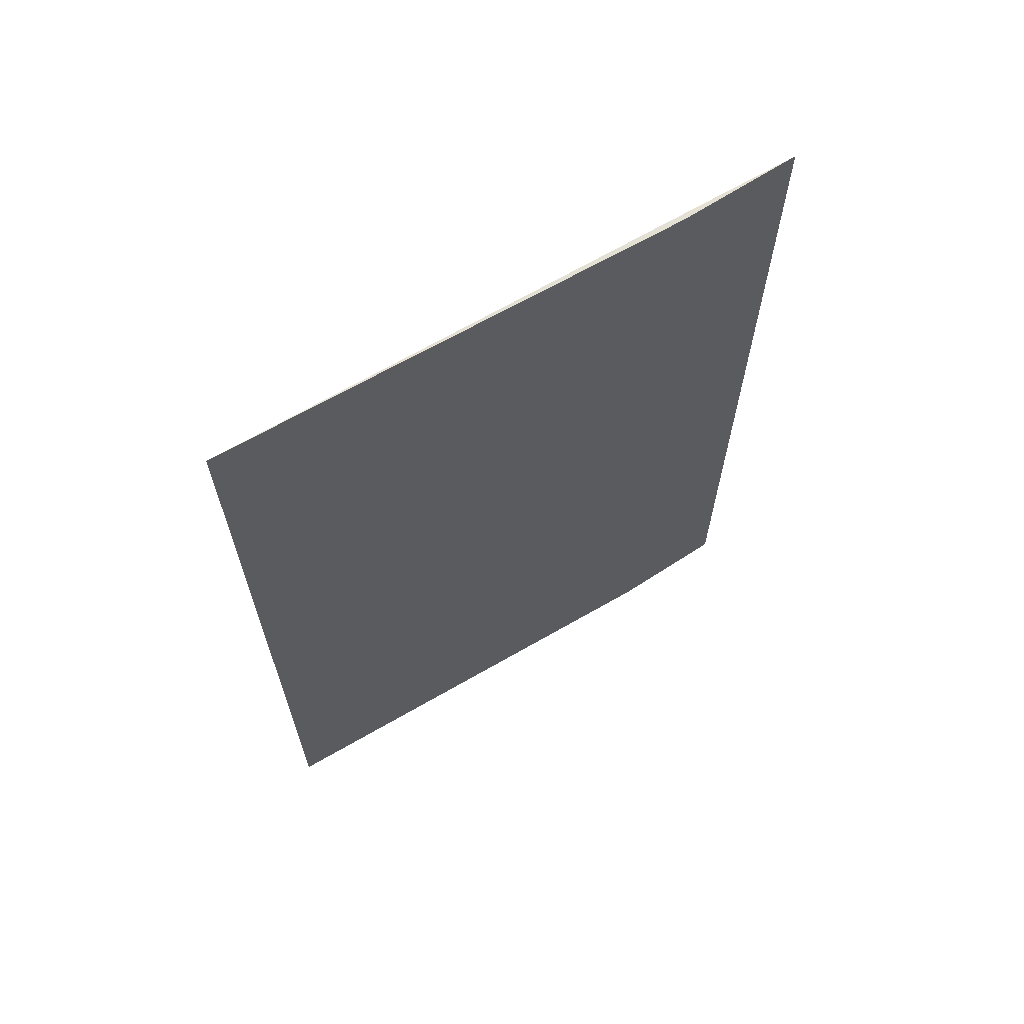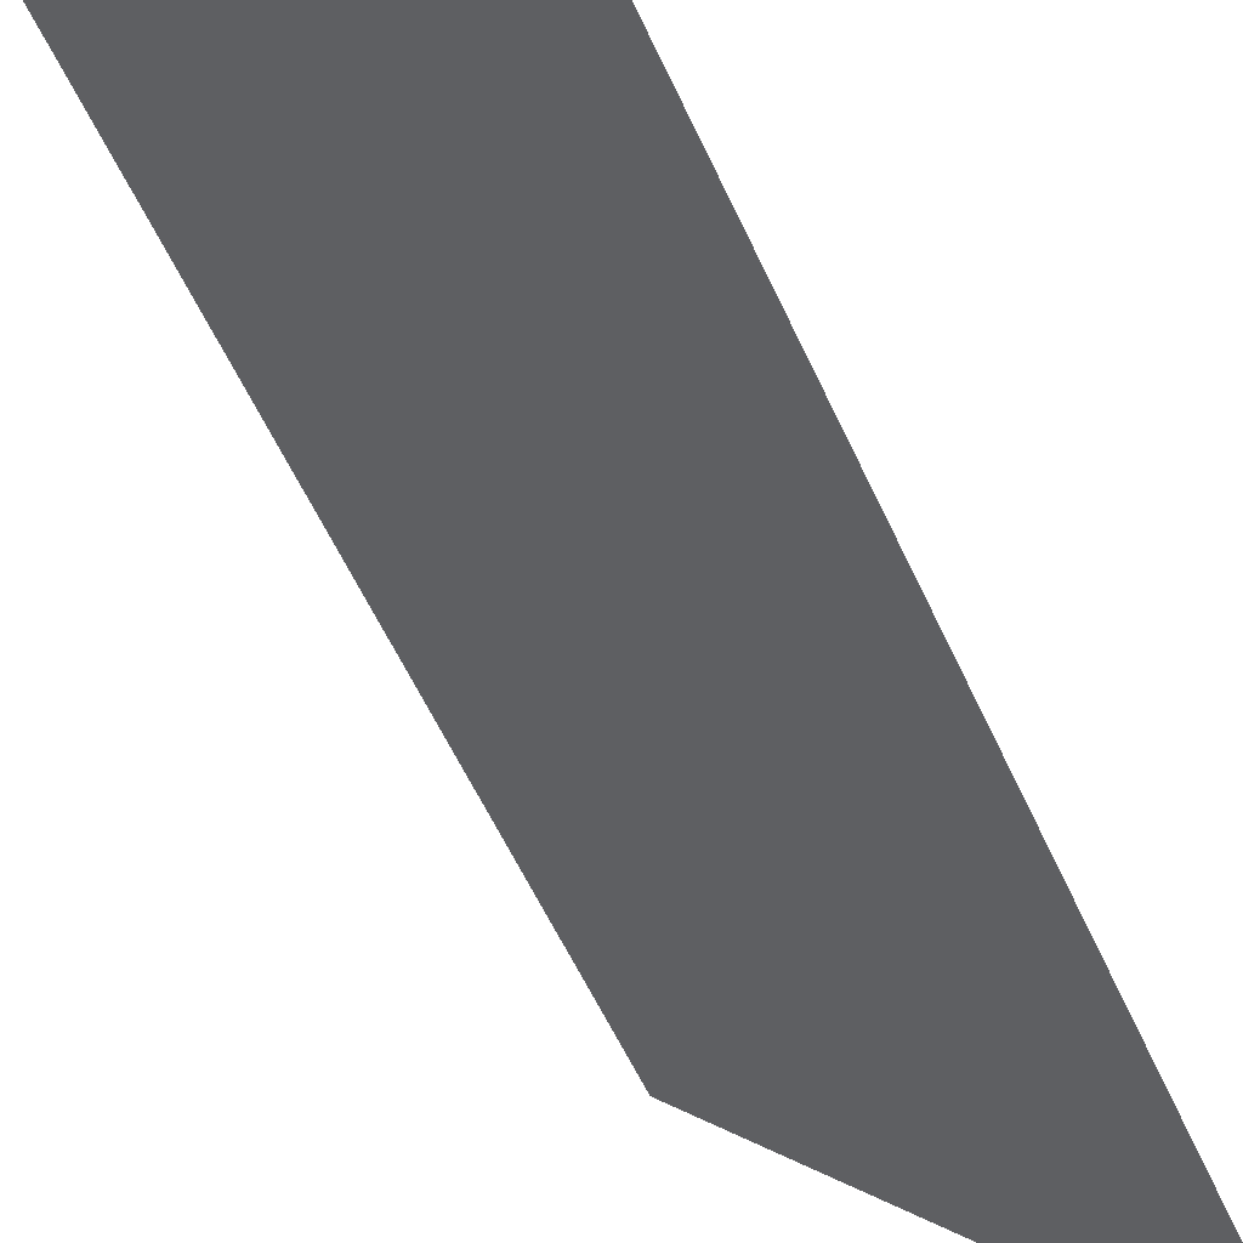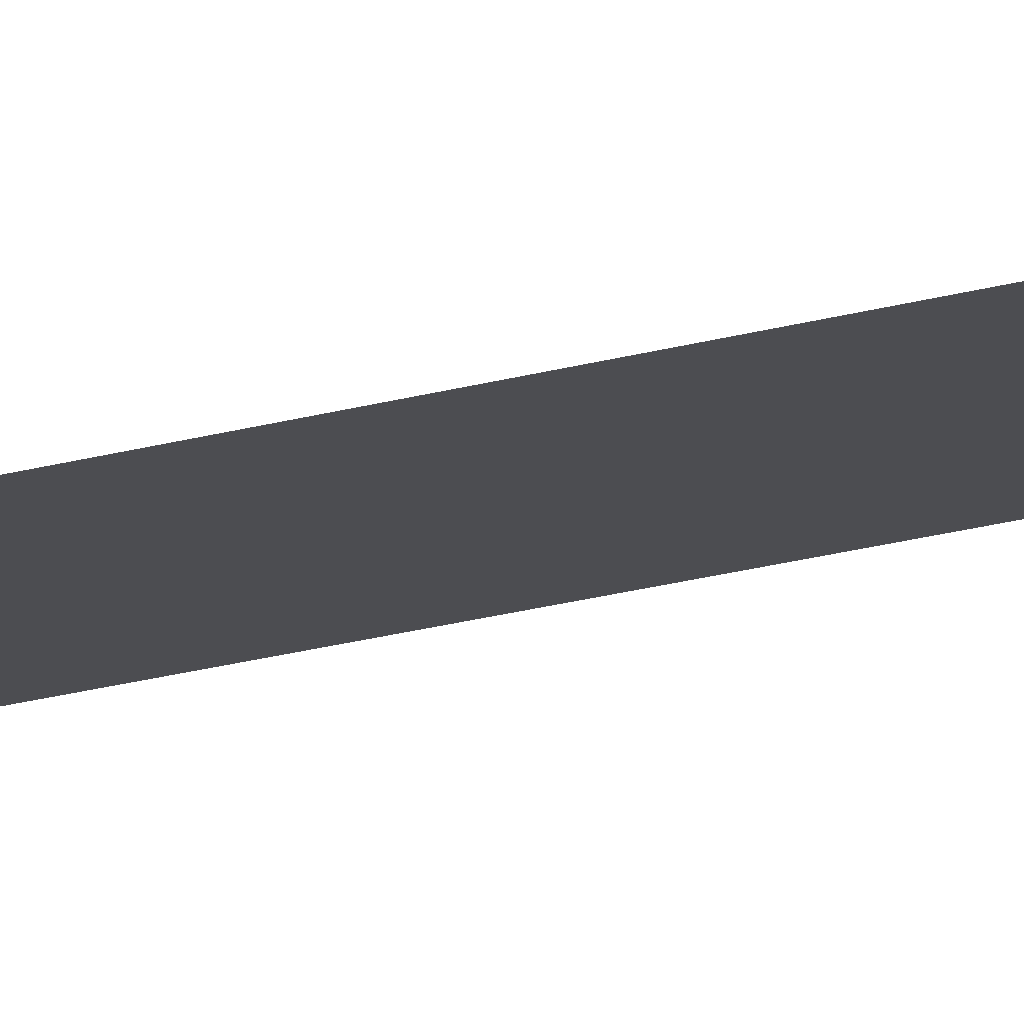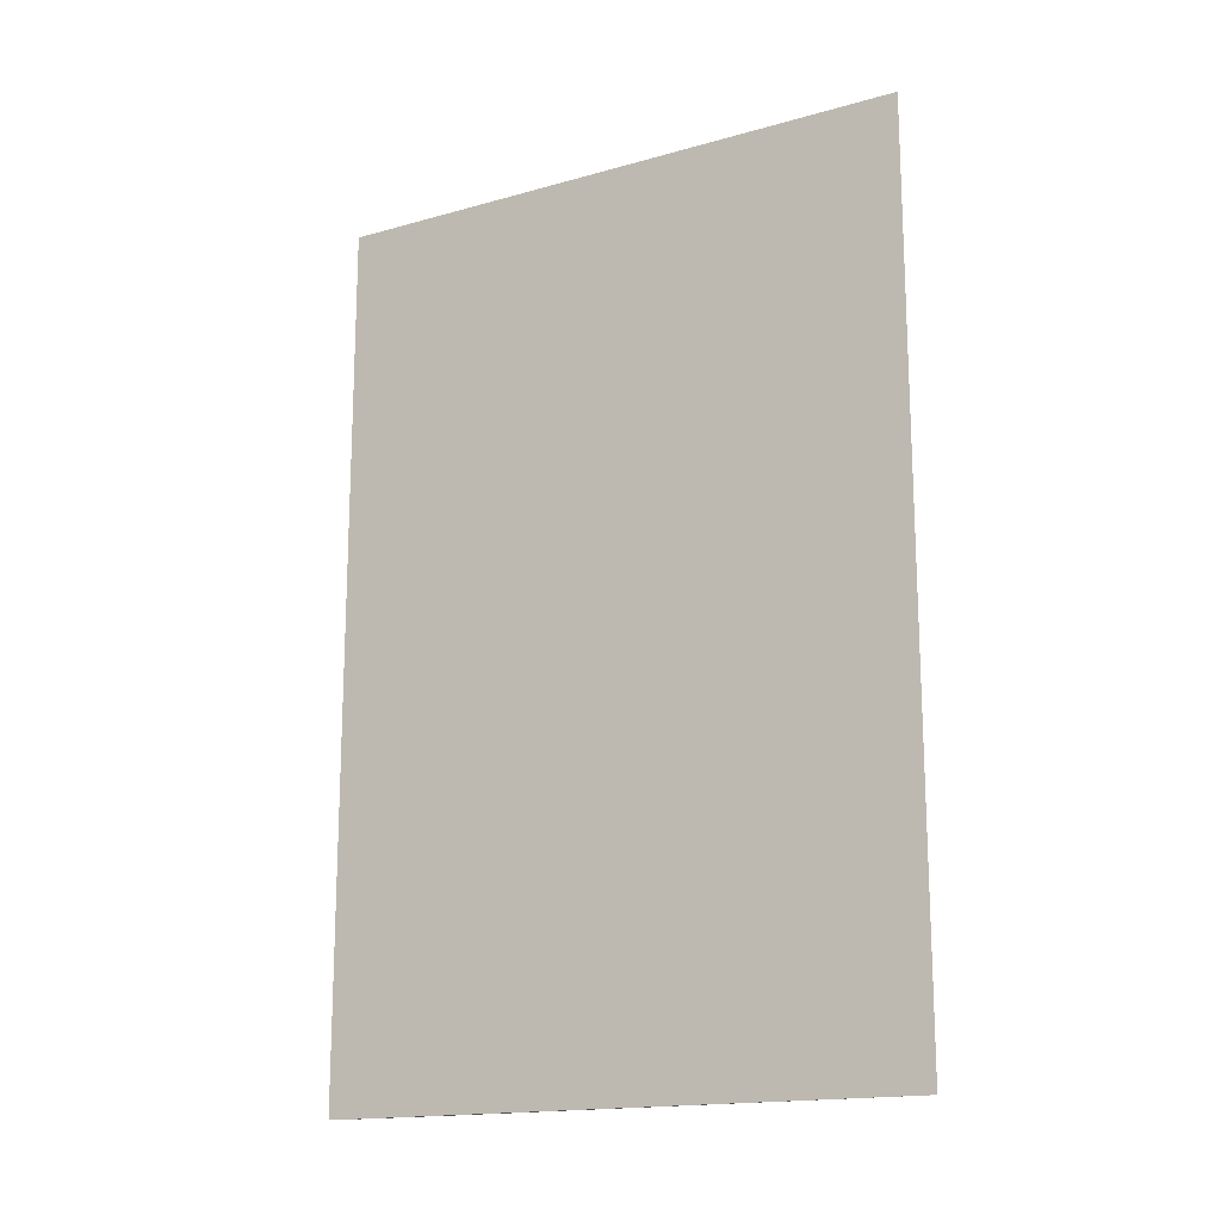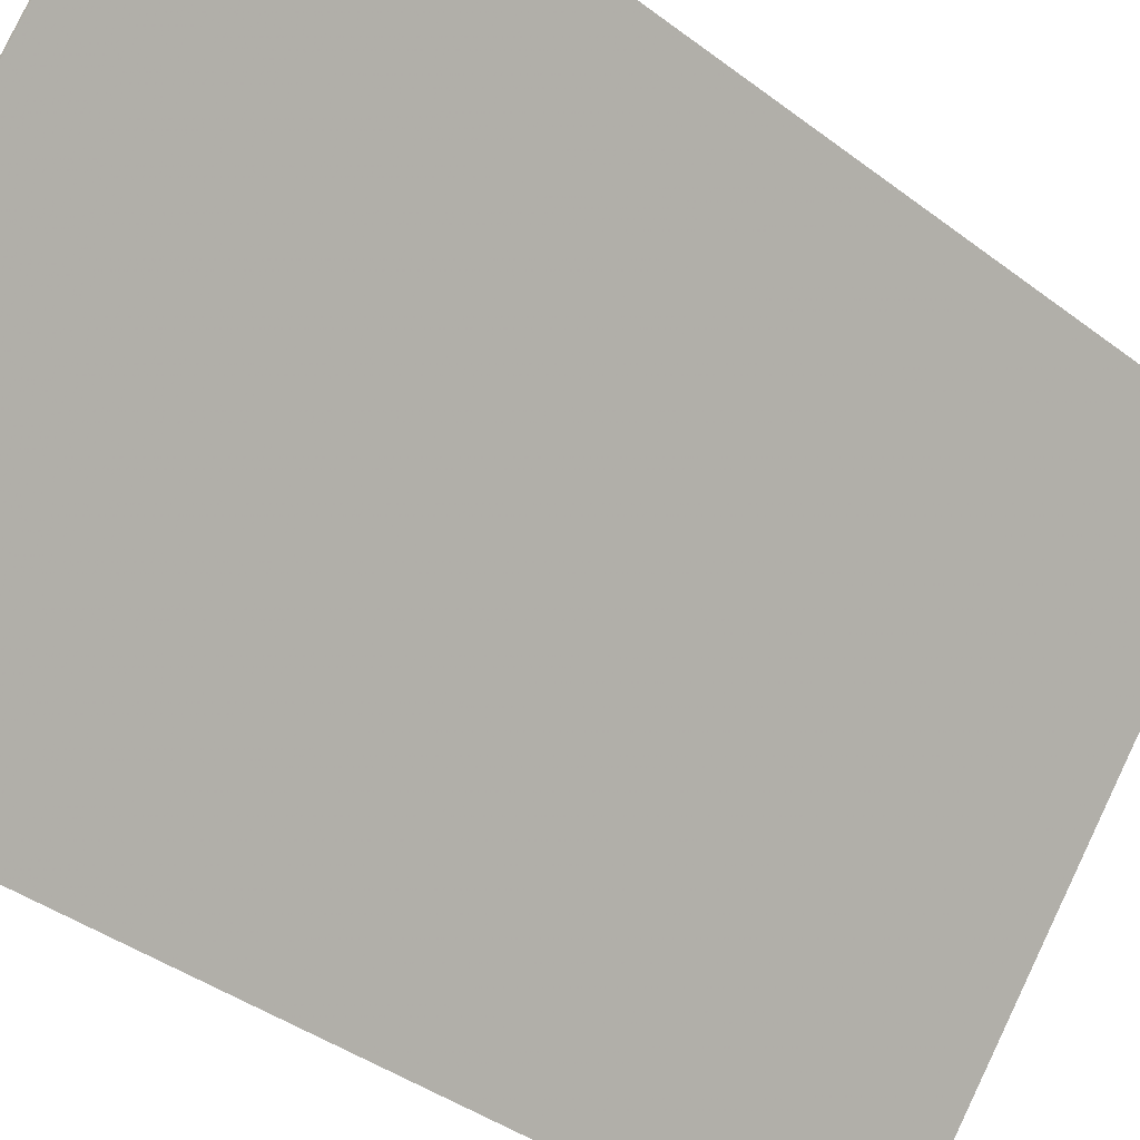
<metadata>
{"format":"obj","ext":"obj","renderer":"f3d","projection":"perspective","resolution":1024,"background":"white","views":[{"elev":65.7,"azim":-159.5,"up":"+Z"},{"elev":-60.2,"azim":-155.0,"up":"+Y"},{"elev":-64.8,"azim":-78.4,"up":"+Y"},{"elev":-16.4,"azim":81.4,"up":"+Z"},{"elev":-39.0,"azim":46.4,"up":"+Y"}]}
</metadata>
<code>
v -0.07506 0.06592 0.06815
v -0.07749 0.06295 0.06815
v -0.08144 0.05795 0.06512
v -0.07506 0.06592 0.05301
v -0.08019 0.05965 0.05301
v -0.08144 0.05795 0.06815
v -0.08144 0.05795 0.05301
v -0.08019 0.05965 0.06815
f 1 3 4
f 2 1 4
f 5 2 4
f 6 3 1
f 7 5 4
f 7 4 3
f 7 6 5
f 7 3 6
f 8 2 5
f 8 5 6
f 8 6 1
f 8 1 2

</code>
